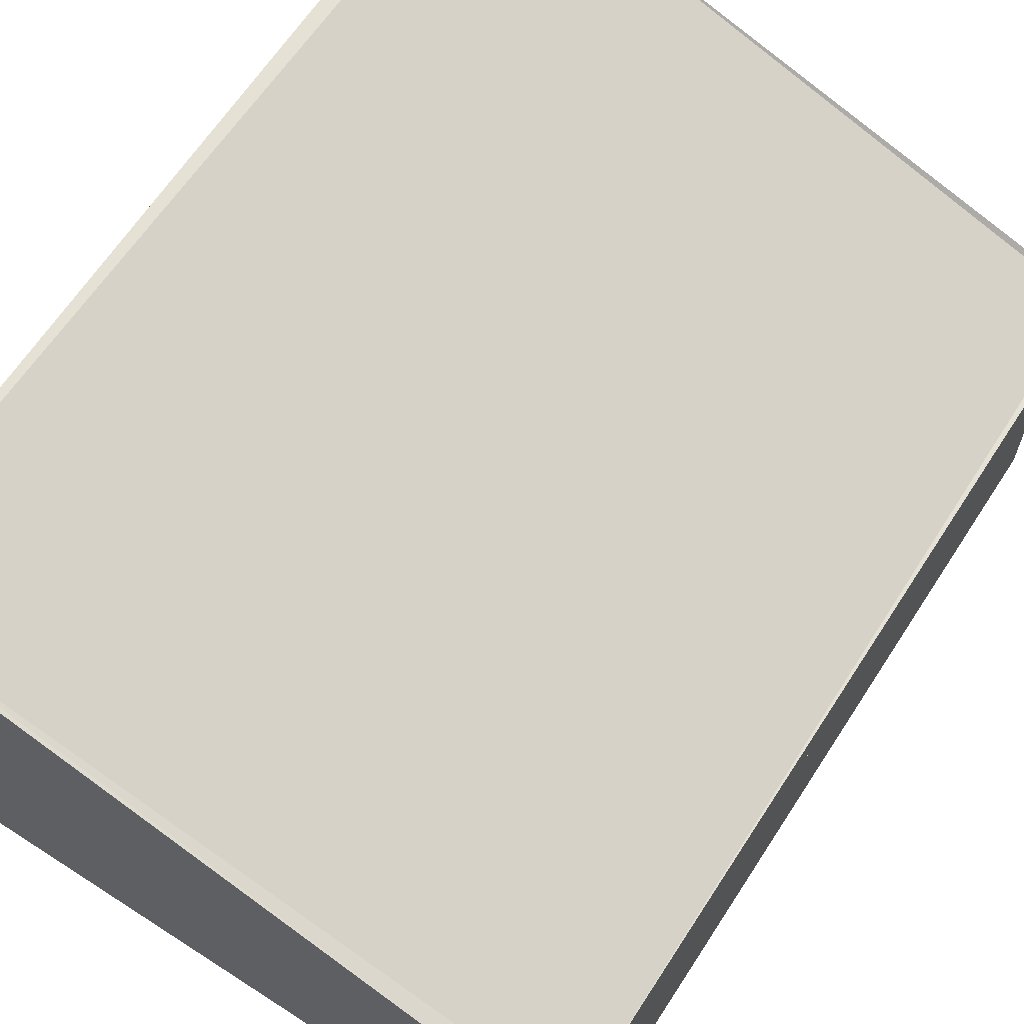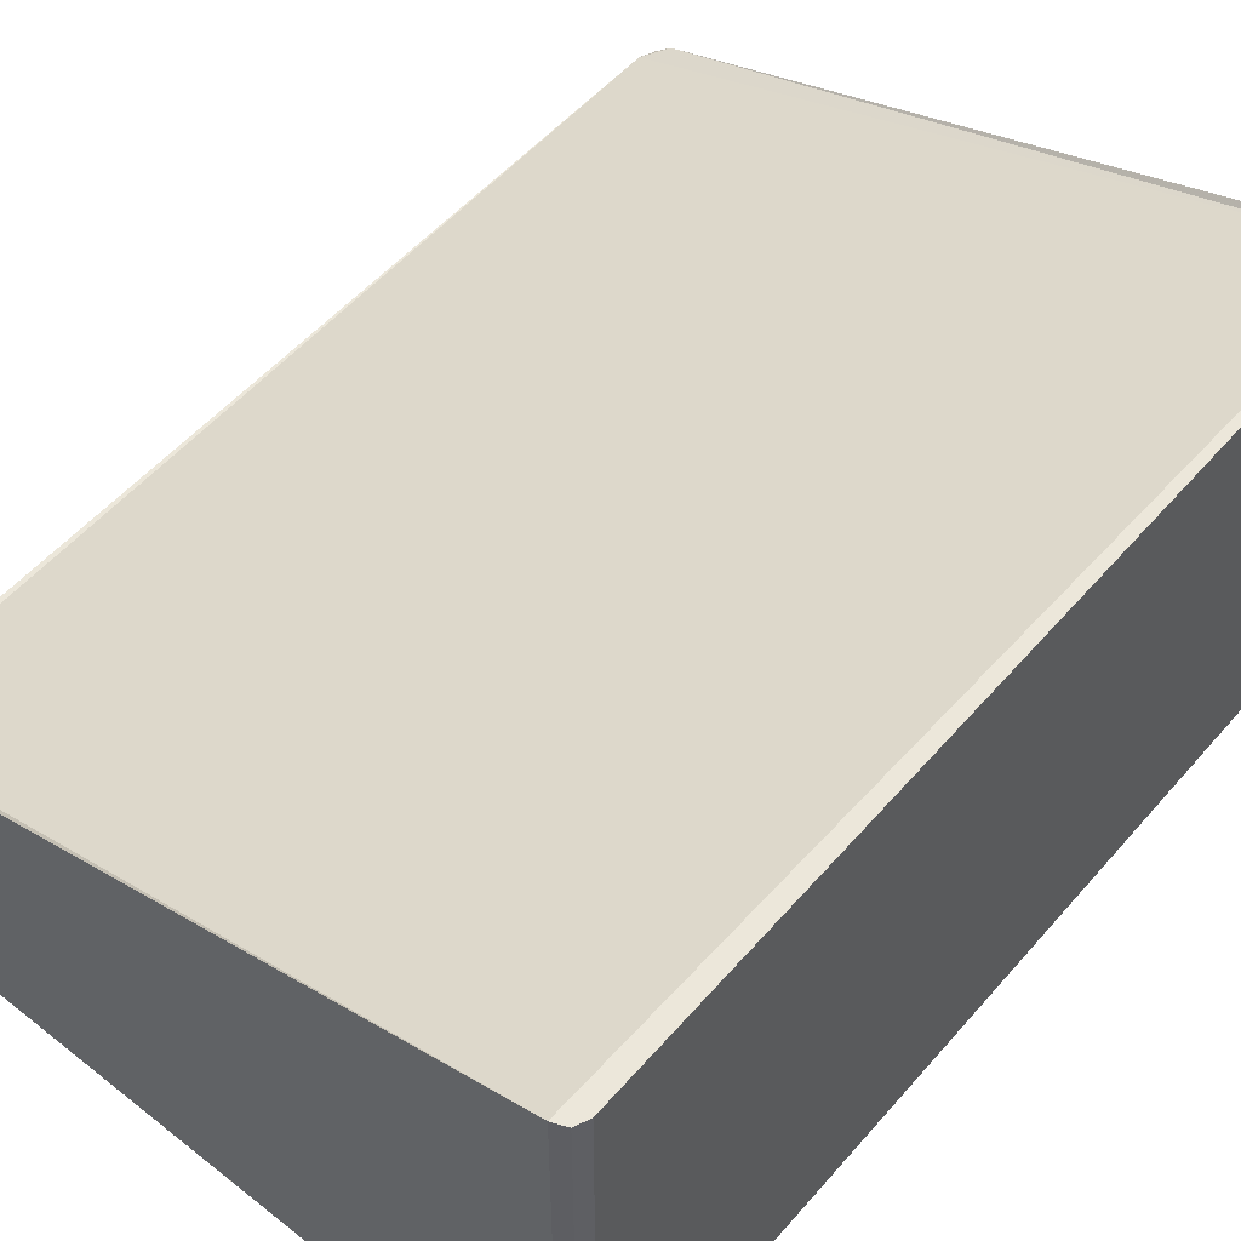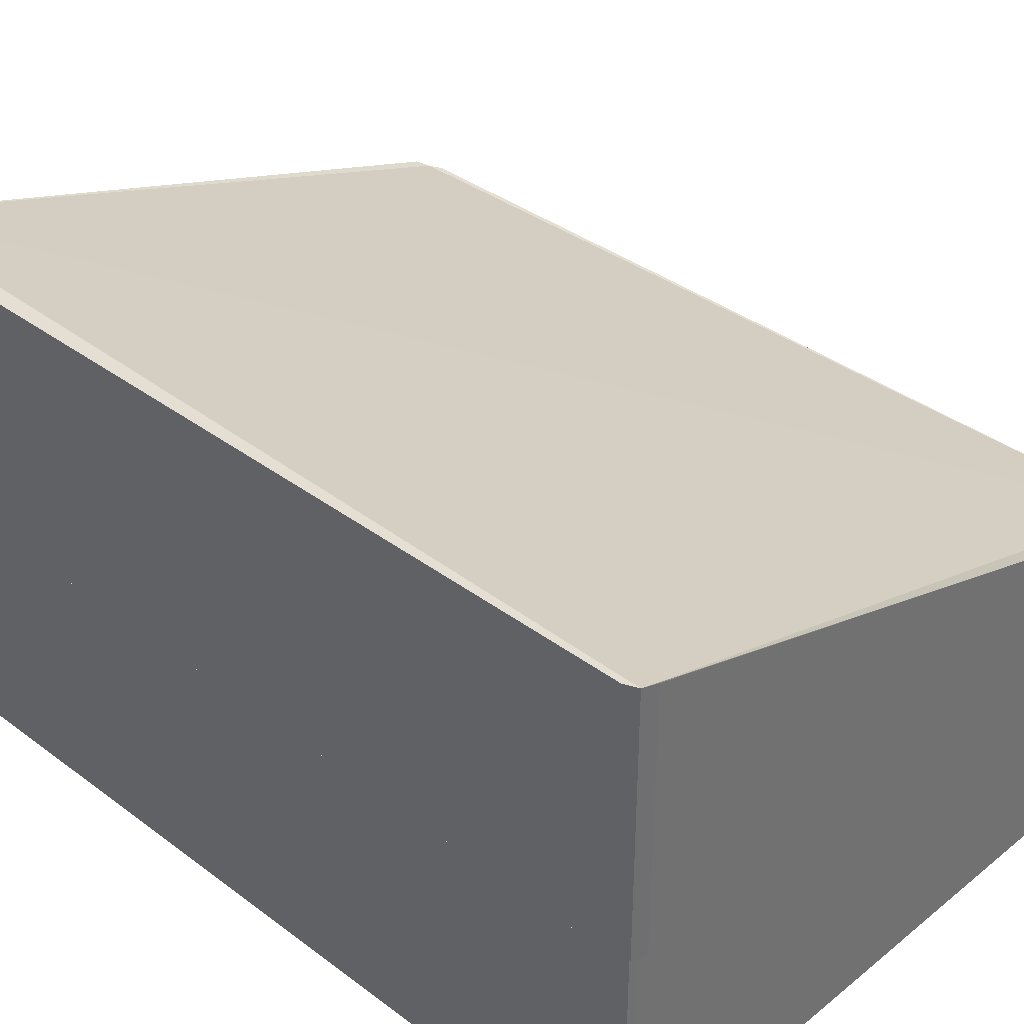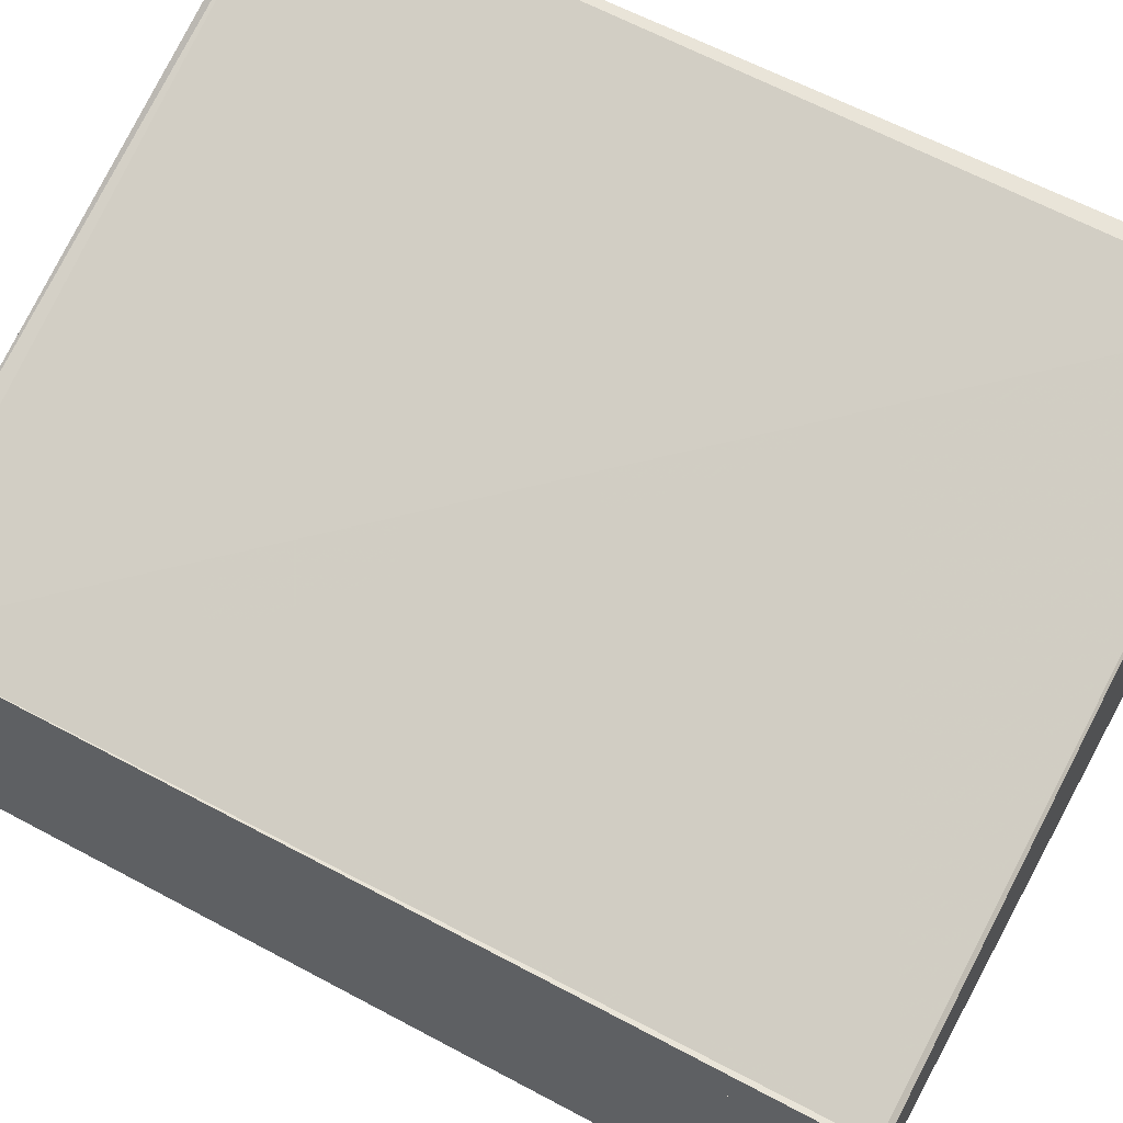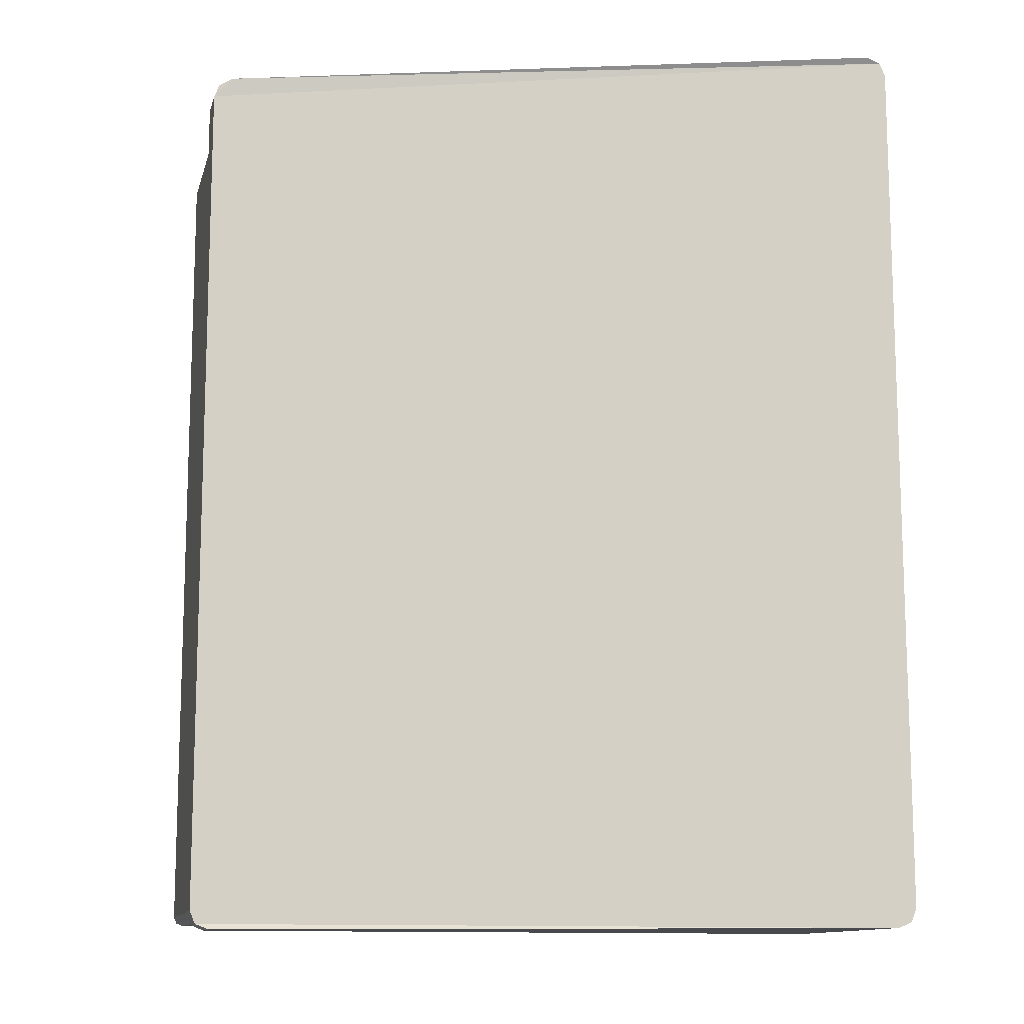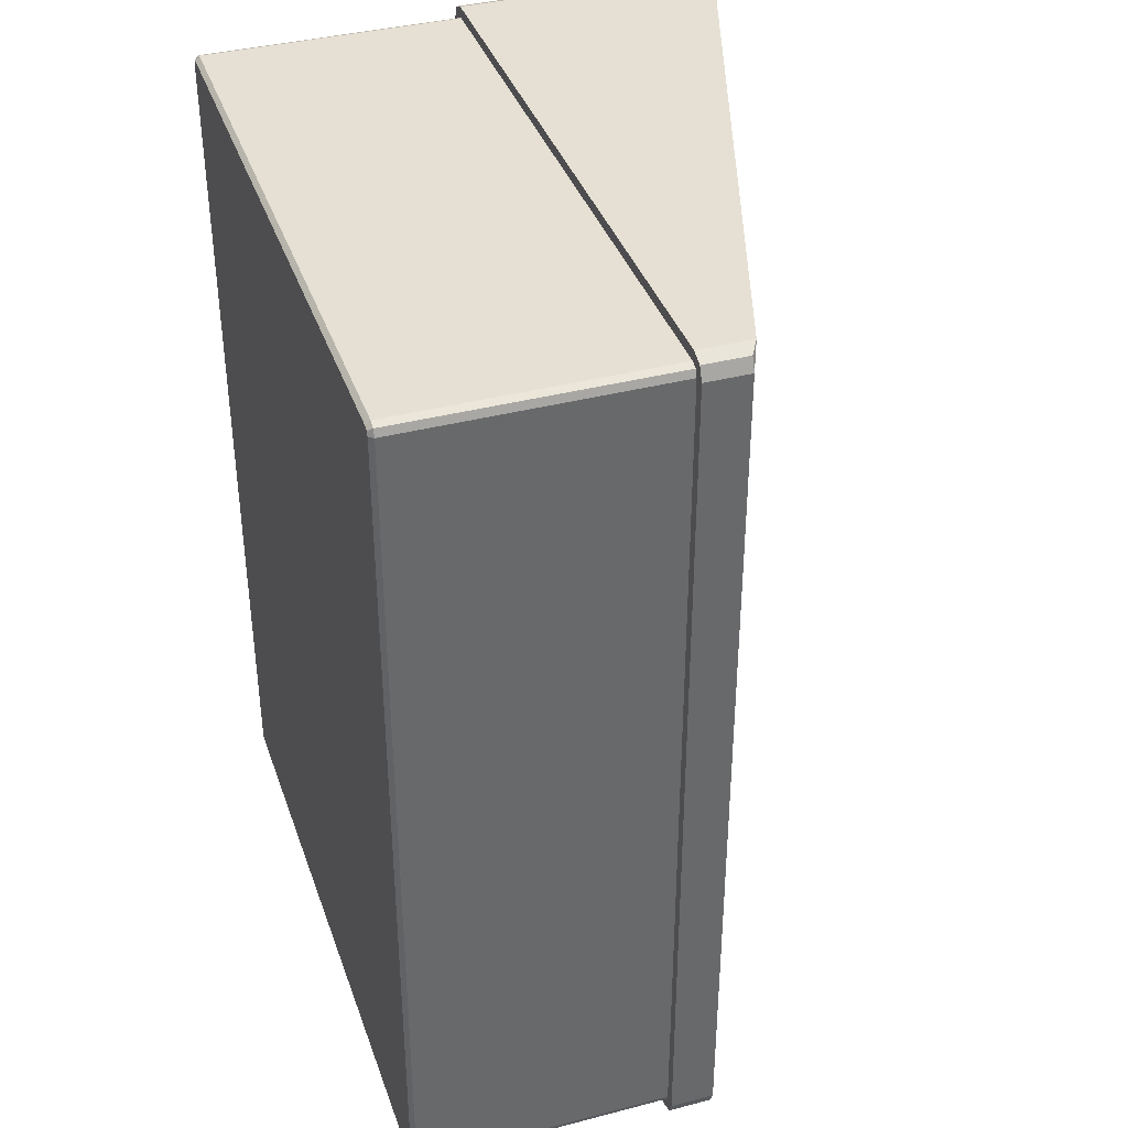
<metadata>
{"format":"obj","ext":"obj","renderer":"f3d","projection":"perspective","resolution":1024,"background":"white","views":[{"elev":64.8,"azim":33.0,"up":"+Y"},{"elev":53.7,"azim":-140.1,"up":"+Y"},{"elev":36.9,"azim":-46.0,"up":"+Y"},{"elev":60.7,"azim":118.8,"up":"+Y"},{"elev":-12.1,"azim":166.5,"up":"+Z"},{"elev":38.1,"azim":71.7,"up":"+Z"}]}
</metadata>
<code>
v -0.03365 0.012 -0.0105
v -0.03425 0.012 -0.01025
v -0.0345 0.012 -0.00965
v -0.0345 0.012 0.02965
v -0.03425 0.012 0.03025
v -0.03365 0.012 0.0305
v -0.00435 0.002375 0.0305
v -0.00375 0.002 0.03025
v -0.0035 0.002 0.02965
v -0.0035 0.002 -0.00965
v -0.00375 0.002 -0.01025
v -0.00435 0.002375 -0.0105
v -0.03365 0 -0.0105
v -0.03425 0 -0.01025
v -0.0345 0 -0.00965
v -0.0345 0 0.02965
v -0.03425 0 0.03025
v -0.03365 0 0.0305
v -0.00435 0 0.0305
v -0.00375 0 0.03025
v -0.0035 0 0.02965
v -0.0035 0 -0.00965
v -0.00375 0 -0.01025
v -0.00435 0 -0.0105
v -0.03387 0 -0.009868
v -0.03355 0 -0.01
v -0.00445 0 -0.01
v -0.004132 0 -0.009868
v -0.004 0 -0.00955
v -0.004 0 0.02955
v -0.004132 0 0.02987
v -0.00445 0 0.03
v -0.03355 0 0.03
v -0.03387 0 0.02987
v -0.034 0 0.02955
v -0.034 0 -0.00955
v -0.03387 -0.0118 -0.009868
v -0.03355 -0.0118 -0.01
v -0.00445 -0.0118 -0.01
v -0.004132 -0.0118 -0.009868
v -0.004 -0.0118 -0.00955
v -0.004 -0.0118 0.02955
v -0.004132 -0.0118 0.02987
v -0.00445 -0.0118 0.03
v -0.03355 -0.0118 0.03
v -0.03387 -0.0118 0.02987
v -0.034 -0.0118 0.02955
v -0.034 -0.0118 -0.00955
v -0.03371 -0.012 -0.009715
v -0.03351 -0.012 -0.0098
v -0.00449 -0.012 -0.0098
v -0.004285 -0.012 -0.009715
v -0.0042 -0.012 -0.00951
v -0.0042 -0.012 0.02951
v -0.004285 -0.012 0.02971
v -0.00449 -0.012 0.0298
v -0.03351 -0.012 0.0298
v -0.03371 -0.012 0.02971
v -0.0338 -0.012 0.02951
v -0.0338 -0.012 -0.00951
f 51 52 53
f 51 53 54
f 50 51 54
f 50 54 55
f 50 55 56
f 50 56 57
f 50 57 58
f 50 58 59
f 50 59 60
f 50 60 49
f 1 13 14
f 14 2 1
f 2 14 15
f 15 3 2
f 3 15 16
f 16 4 3
f 4 16 17
f 17 5 4
f 5 17 18
f 18 6 5
f 6 18 19
f 19 7 6
f 7 19 20
f 20 8 7
f 8 20 21
f 21 9 8
f 9 21 22
f 22 10 9
f 10 22 23
f 23 11 10
f 11 23 24
f 24 12 11
f 12 24 13
f 13 1 12
f 3 4 5
f 5 6 7
f 7 8 9
f 5 7 9
f 9 10 11
f 11 12 1
f 9 11 1
f 5 9 1
f 3 5 1
f 2 3 1
f 14 13 26
f 26 25 14
f 13 24 27
f 27 26 13
f 24 23 28
f 28 27 24
f 23 22 29
f 29 28 23
f 22 21 30
f 30 29 22
f 21 20 31
f 31 30 21
f 20 19 32
f 32 31 20
f 19 18 33
f 33 32 19
f 18 17 34
f 34 33 18
f 17 16 35
f 35 34 17
f 16 15 36
f 36 35 16
f 15 14 25
f 25 36 15
f 25 26 38
f 38 37 25
f 26 27 39
f 39 38 26
f 27 28 40
f 40 39 27
f 28 29 41
f 41 40 28
f 29 30 42
f 42 41 29
f 30 31 43
f 43 42 30
f 31 32 44
f 44 43 31
f 32 33 45
f 45 44 32
f 33 34 46
f 46 45 33
f 34 35 47
f 47 46 34
f 35 36 48
f 48 47 35
f 36 25 37
f 37 48 36
f 49 37 38
f 38 50 49
f 50 38 39
f 39 51 50
f 51 39 40
f 40 52 51
f 52 40 41
f 41 53 52
f 53 41 42
f 42 54 53
f 54 42 43
f 43 55 54
f 55 43 44
f 44 56 55
f 56 44 45
f 45 57 56
f 57 45 46
f 46 58 57
f 58 46 47
f 47 59 58
f 59 47 48
f 48 60 59
f 60 48 37
f 37 49 60

</code>
